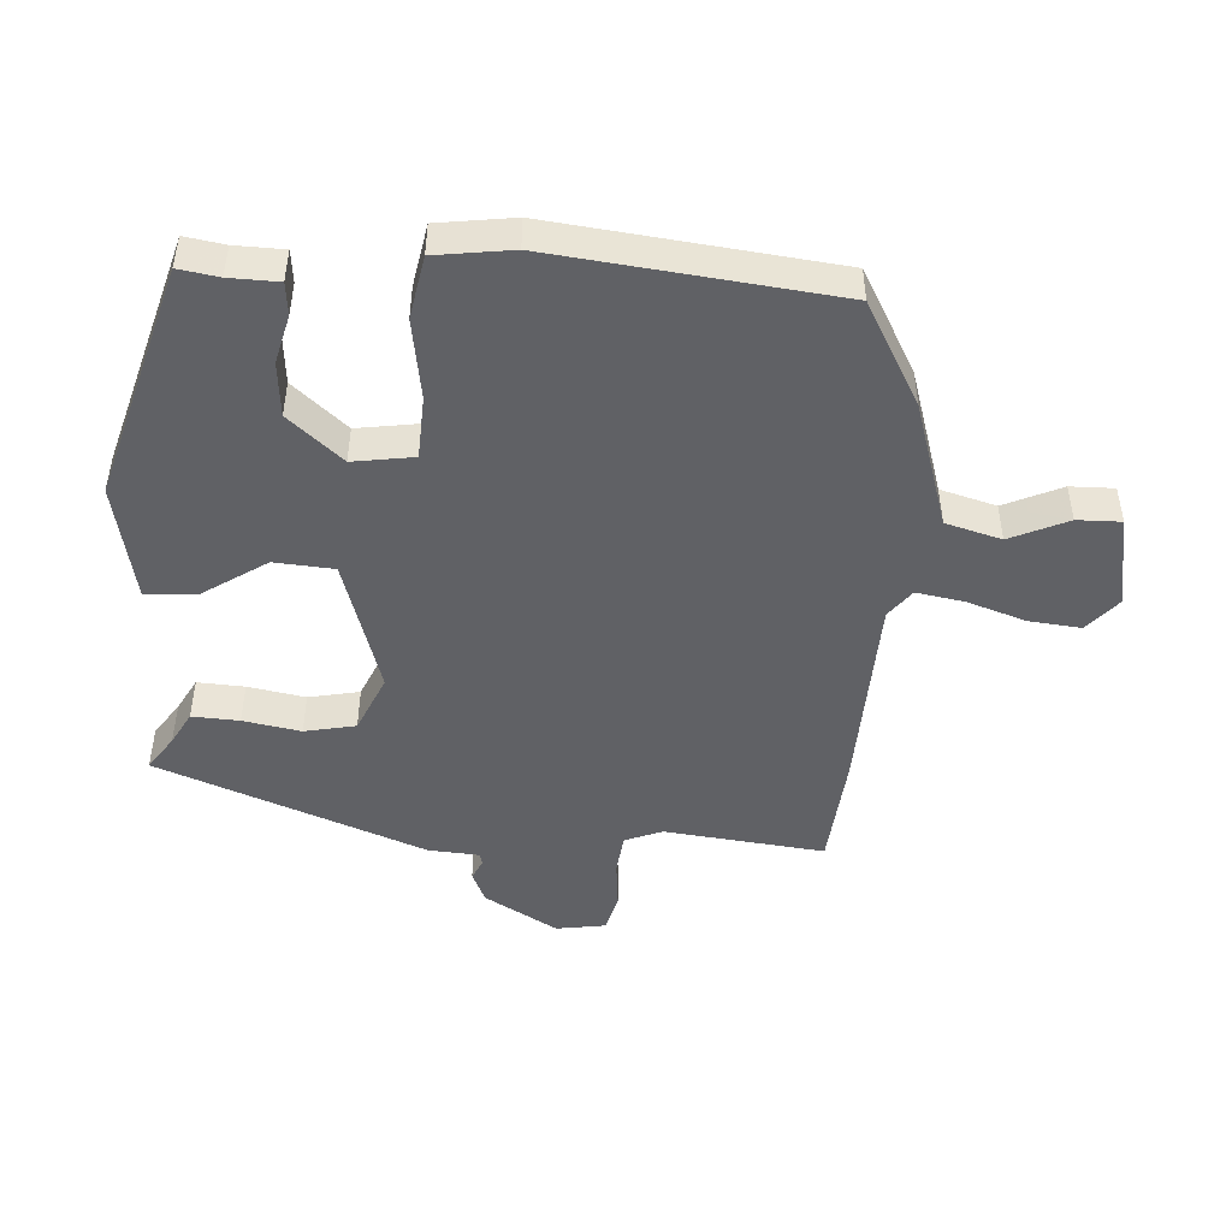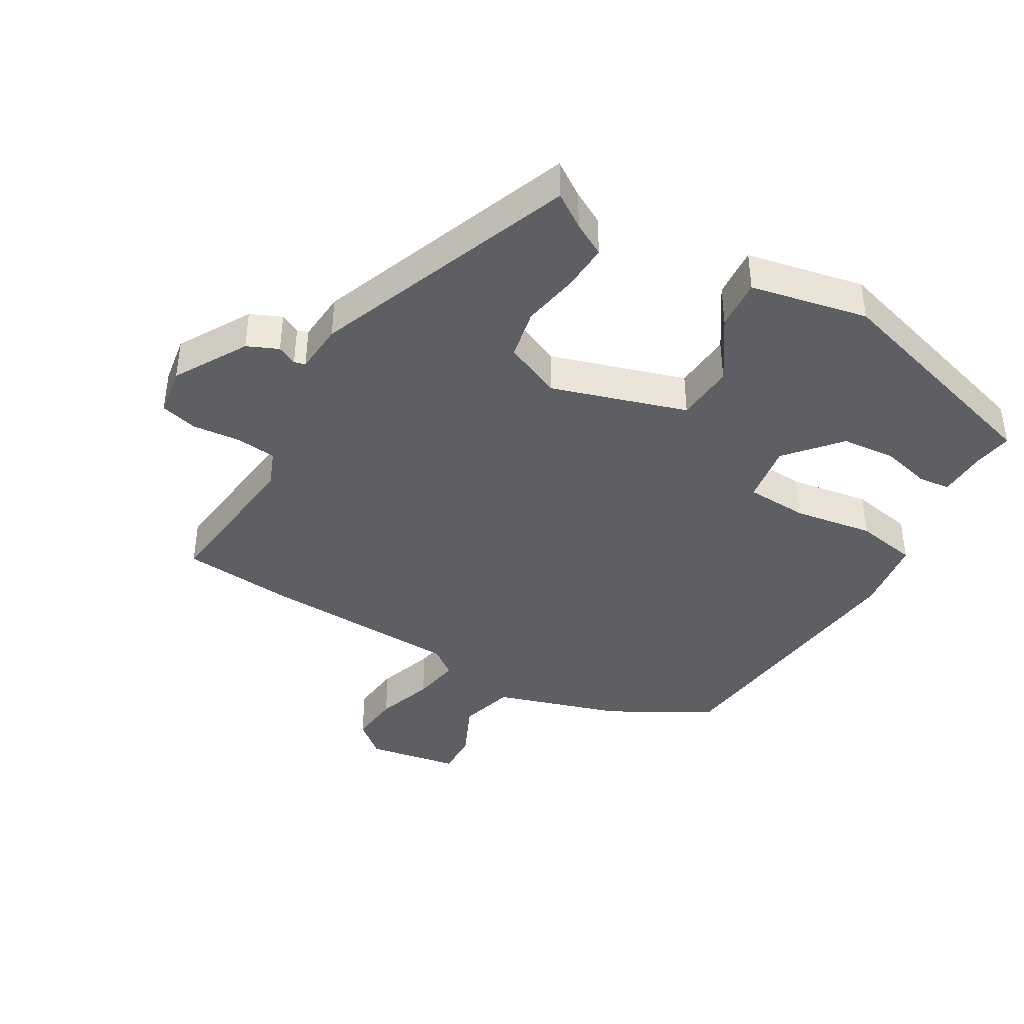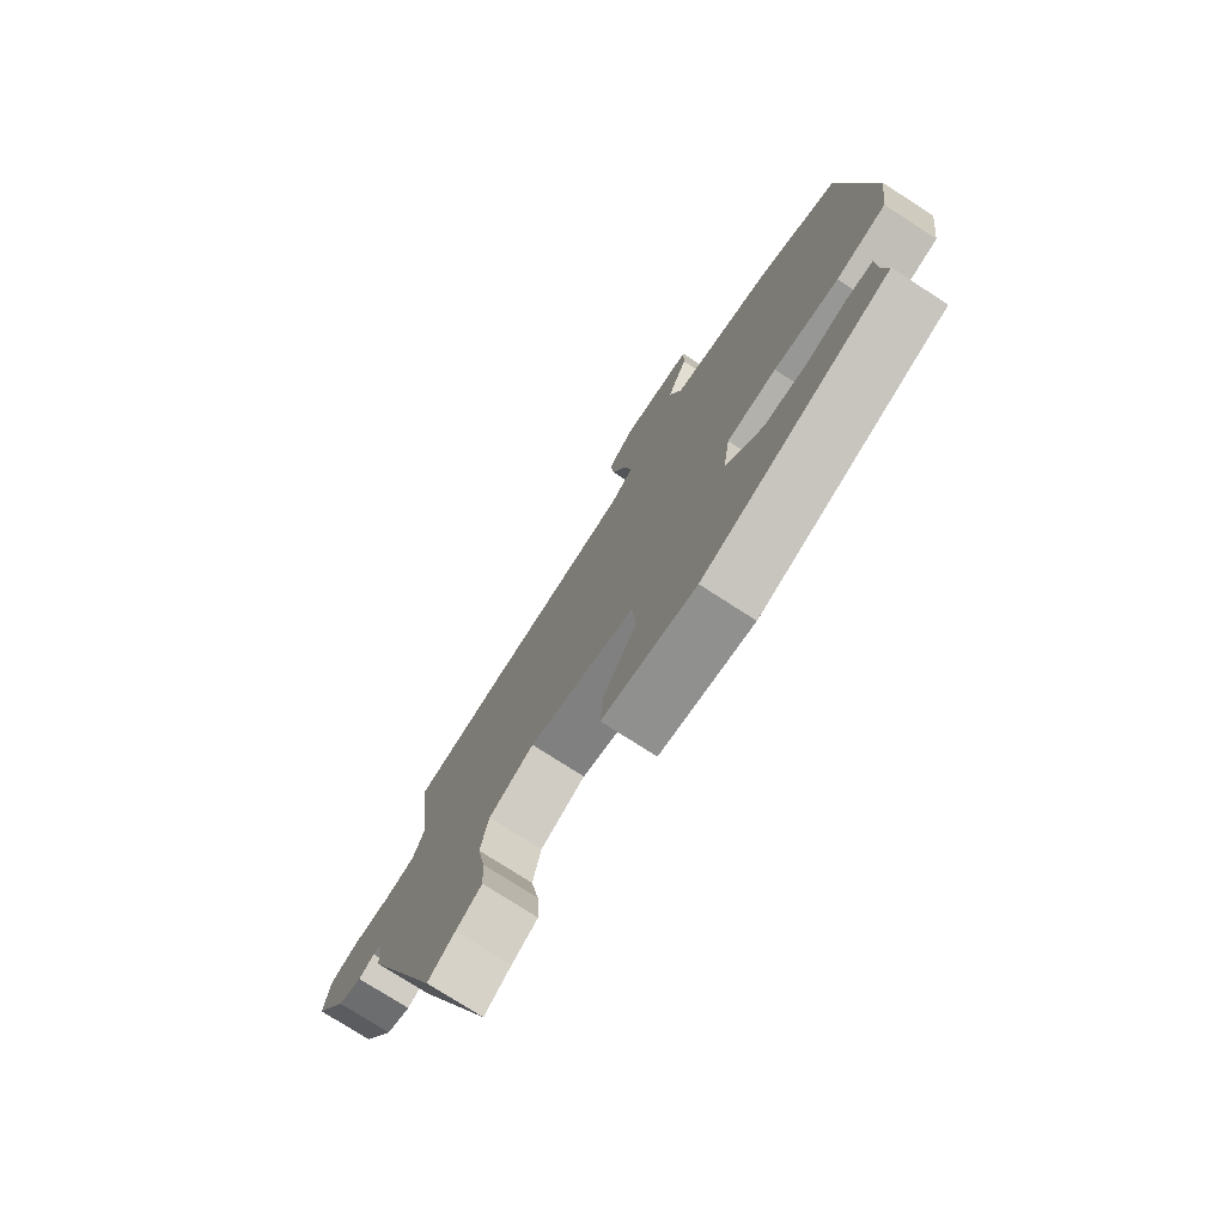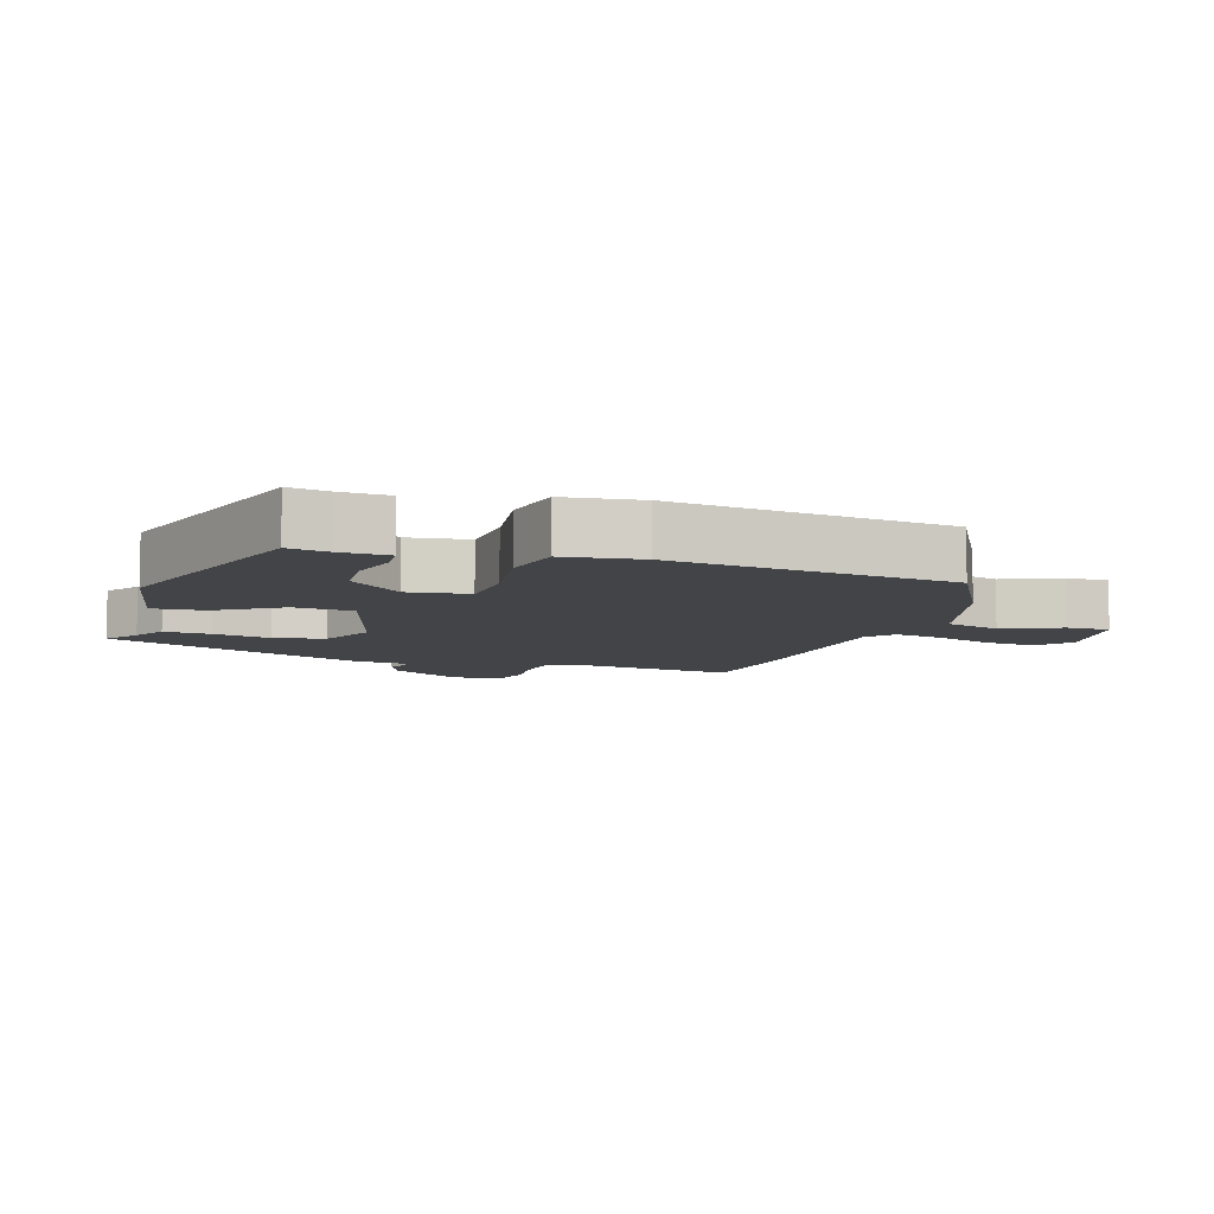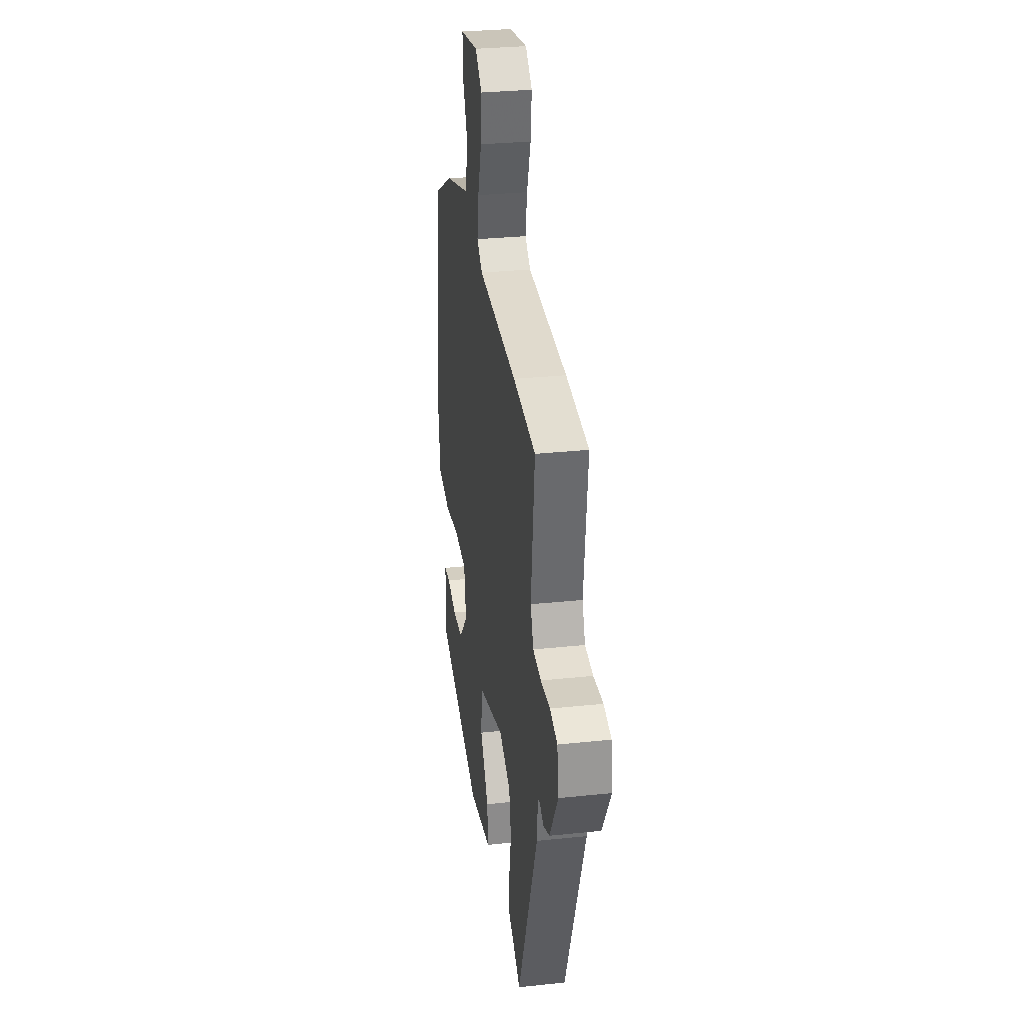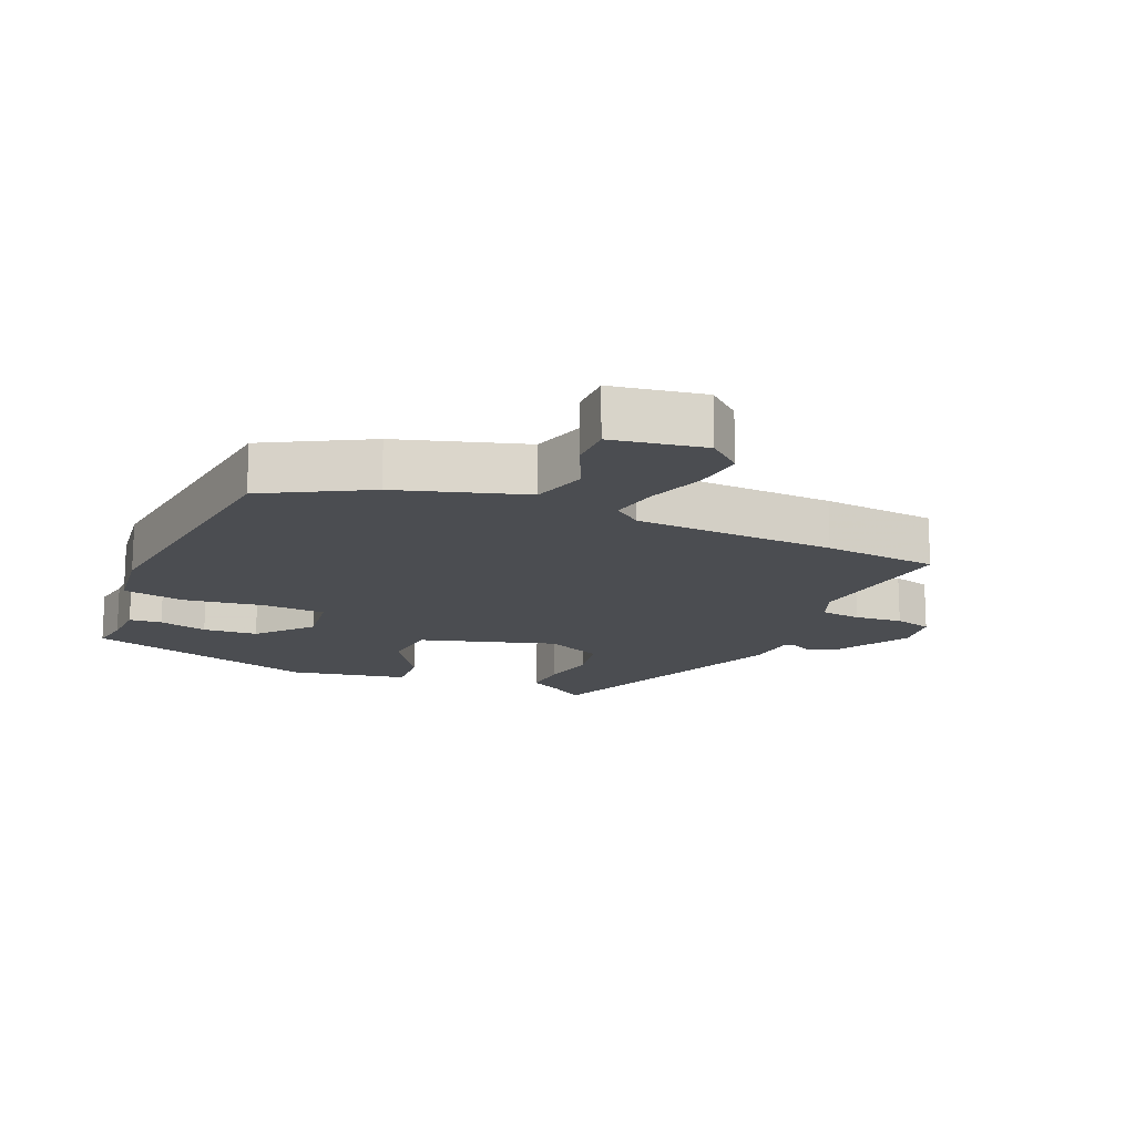
<metadata>
{"format":"obj","ext":"obj","renderer":"f3d","projection":"perspective","resolution":1024,"background":"white","views":[{"elev":-47.5,"azim":-93.6,"up":"+Y"},{"elev":-40.8,"azim":149.9,"up":"+Y"},{"elev":-76.2,"azim":-122.8,"up":"+Z"},{"elev":-8.0,"azim":-108.5,"up":"+Y"},{"elev":30.8,"azim":81.4,"up":"+Z"},{"elev":-15.7,"azim":-23.6,"up":"+Y"}]}
</metadata>
<code>
v -0.487 0.07 -0.421
v -0.477 0.07 -0.36
v -0.475 0.07 -0.285
v -0.425 0.07 -0.28
v -0.35 0.07 -0.299
v -0.266 0.07 -0.292
v -0.195 0.07 -0.21
v -0.209 0.07 -0.117
v -0.305 0.07 -0.112
v -0.429 0.07 -0.131
v -0.525 0.07 -0.113
v -0.541 0.07 0.004
v -0.492 0.07 0.433
v -0.335 0.07 0.52
v -0.14 0.07 0.581
v -0.116 0.07 0.666
v -0.156 0.07 0.754
v -0.157 0.07 0.821
v -0.015 0.07 0.846
v 0.037 0.07 0.802
v 0.029 0.07 0.723
v -0.001 0.07 0.634
v -0.014 0.07 0.56
v 0.029 0.07 0.527
v 0.337 0.07 0.515
v 0.513 0.07 0.499
v 0.485 0.07 0.254
v 0.508 0.07 0.197
v 0.571 0.07 0.19
v 0.645 0.07 0.197
v 0.703 0.07 0.182
v 0.715 0.07 0.106
v 0.65 0.07 -0.006
v 0.602 0.07 -0.027
v 0.571 0.07 -0.012
v 0.554 0.07 -0.017
v 0.548 0.07 -0.095
v 0.391 0.07 -0.501
v 0.338 0.07 -0.465
v 0.287 0.07 -0.437
v 0.291 0.07 -0.365
v 0.307 0.07 -0.277
v 0.291 0.07 -0.199
v 0.202 0.07 -0.16
v -0.007 0.07 -0.224
v -0.014 0.07 -0.315
v 0.05 0.07 -0.412
v 0.056 0.07 -0.491
v -0.126 0.07 -0.528
v -0.487 0 -0.421
v -0.477 0 -0.36
v -0.475 0 -0.285
v -0.425 0 -0.28
v -0.35 0 -0.299
v -0.266 0 -0.292
v -0.195 0 -0.21
v -0.209 0 -0.117
v -0.305 0 -0.112
v -0.429 0 -0.131
v -0.525 0 -0.113
v -0.541 0 0.004
v -0.492 0 0.433
v -0.335 0 0.52
v -0.14 0 0.581
v -0.116 0 0.666
v -0.156 0 0.754
v -0.157 0 0.821
v -0.015 0 0.846
v 0.037 0 0.802
v 0.029 0 0.723
v -0.001 0 0.634
v -0.014 0 0.56
v 0.029 0 0.527
v 0.337 0 0.515
v 0.513 0 0.499
v 0.485 0 0.254
v 0.508 0 0.197
v 0.571 0 0.19
v 0.645 0 0.197
v 0.703 0 0.182
v 0.715 0 0.106
v 0.65 0 -0.006
v 0.602 0 -0.027
v 0.571 0 -0.012
v 0.554 0 -0.017
v 0.548 0 -0.095
v 0.391 0 -0.501
v 0.338 0 -0.465
v 0.287 0 -0.437
v 0.291 0 -0.365
v 0.307 0 -0.277
v 0.291 0 -0.199
v 0.202 0 -0.16
v -0.007 0 -0.224
v -0.014 0 -0.315
v 0.05 0 -0.412
v 0.056 0 -0.491
v -0.126 0 -0.528
f 46 47 48 49
f 45 46 49 1
f 39 40 41 42
f 37 38 39 42
f 36 37 42 43
f 32 33 34 35
f 32 35 36
f 29 30 31 32
f 28 29 32 36
f 27 28 36 43
f 24 25 26 27
f 19 20 21 22
f 19 22 23
f 16 17 18 19
f 15 16 19 23
f 14 15 23 24
f 9 10 11 12
f 8 9 12 13
f 2 3 4 5
f 2 5 6
f 45 1 2 6
f 44 45 6 7
f 24 27 43 44
f 24 44 7 8
f 8 13 14 24
f 98 97 96 95
f 50 98 95 94
f 91 90 89 88
f 91 88 87 86
f 92 91 86 85
f 84 83 82 81
f 85 84 81
f 81 80 79 78
f 85 81 78 77
f 92 85 77 76
f 76 75 74 73
f 71 70 69 68
f 72 71 68
f 68 67 66 65
f 72 68 65 64
f 73 72 64 63
f 61 60 59 58
f 62 61 58 57
f 54 53 52 51
f 55 54 51
f 55 51 50 94
f 56 55 94 93
f 93 92 76 73
f 57 56 93 73
f 73 63 62 57
f 1 50 51 2
f 2 51 52 3
f 3 52 53 4
f 4 53 54 5
f 5 54 55 6
f 6 55 56 7
f 7 56 57 8
f 8 57 58 9
f 9 58 59 10
f 10 59 60 11
f 11 60 61 12
f 12 61 62 13
f 13 62 63 14
f 14 63 64 15
f 15 64 65 16
f 16 65 66 17
f 17 66 67 18
f 18 67 68 19
f 19 68 69 20
f 20 69 70 21
f 21 70 71 22
f 22 71 72 23
f 23 72 73 24
f 24 73 74 25
f 25 74 75 26
f 26 75 76 27
f 27 76 77 28
f 28 77 78 29
f 29 78 79 30
f 30 79 80 31
f 31 80 81 32
f 32 81 82 33
f 33 82 83 34
f 34 83 84 35
f 35 84 85 36
f 36 85 86 37
f 37 86 87 38
f 38 87 88 39
f 39 88 89 40
f 40 89 90 41
f 41 90 91 42
f 42 91 92 43
f 43 92 93 44
f 44 93 94 45
f 45 94 95 46
f 46 95 96 47
f 47 96 97 48
f 48 97 98 49
f 49 98 50 1

</code>
